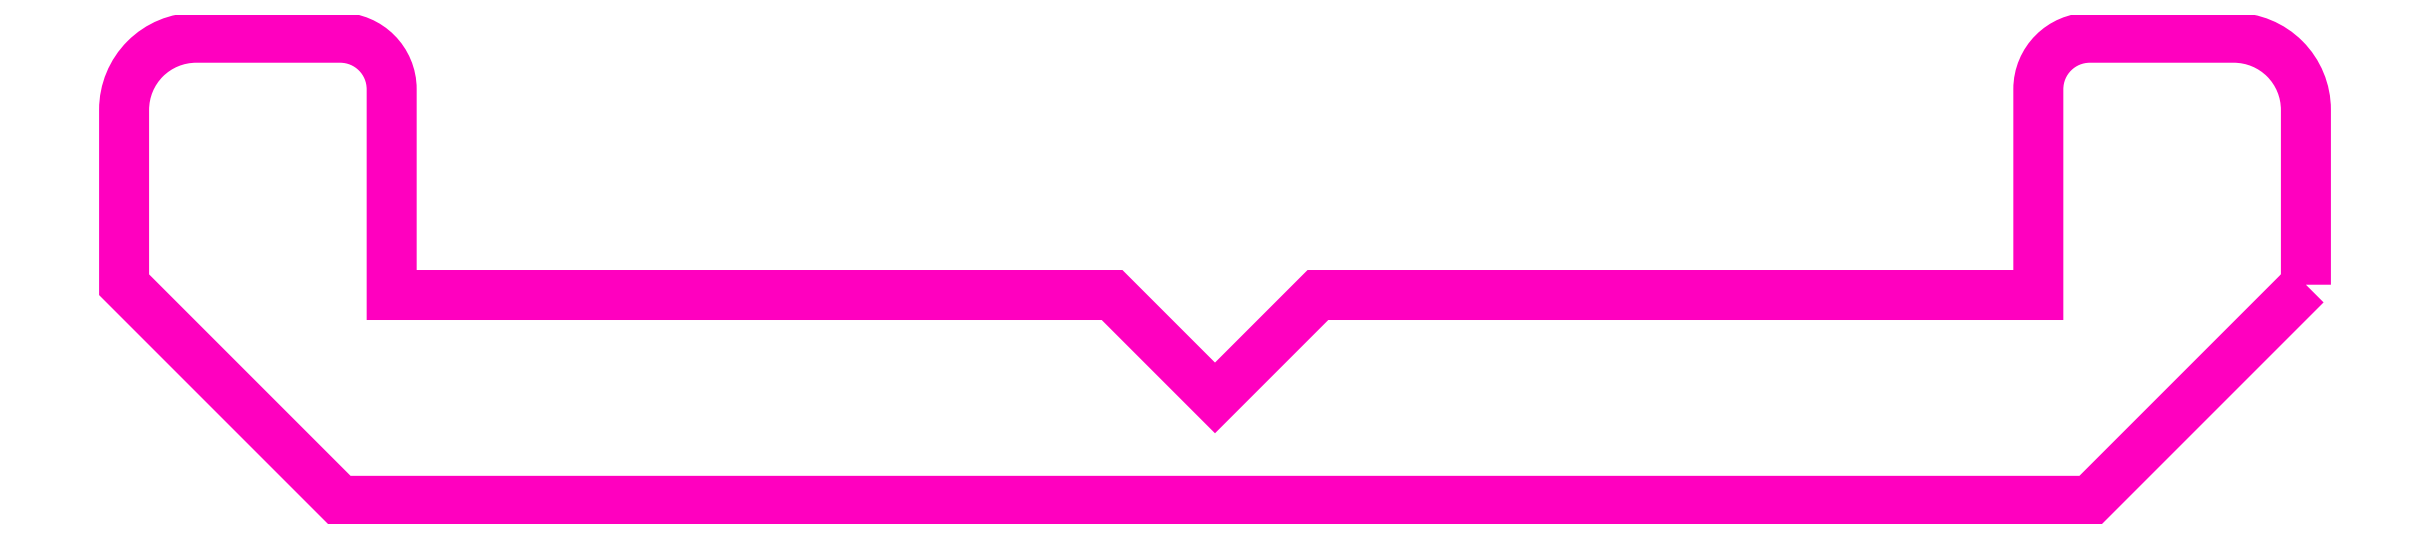
<metadata>
{"format":"dxf","ext":"dxf","renderer":"ezdxf+matplotlib","layout":"modelspace","background":"white","min_lineweight":24,"dpi":150}
</metadata>
<code>
0
SECTION
2
ENTITIES
0
POLYLINE
8
ANA
66
     1
10
0
20
0
30
0
70
     1
0
VERTEX
8
ANA
10
276.4
20
268
30
0
0
VERTEX
8
ANA
10
274.3
20
265.9
30
0
0
VERTEX
8
ANA
10
265.8
20
265.9
30
0
0
VERTEX
8
ANA
10
257.3
20
265.9
30
0
0
VERTEX
8
ANA
10
255.2
20
268
30
0
0
VERTEX
8
ANA
10
255.2
20
269.7
30
0
42
-0.4142
0
VERTEX
8
ANA
10
255.9
20
270.4
30
0
0
VERTEX
8
ANA
10
257.3
20
270.4
30
0
42
-0.4142
0
VERTEX
8
ANA
10
257.8
20
269.9
30
0
0
VERTEX
8
ANA
10
257.8
20
267.9
30
0
0
VERTEX
8
ANA
10
264.8
20
267.9
30
0
0
VERTEX
8
ANA
10
265.8
20
266.9
30
0
0
VERTEX
8
ANA
10
266.8
20
267.9
30
0
0
VERTEX
8
ANA
10
273.8
20
267.9
30
0
0
VERTEX
8
ANA
10
273.8
20
269.9
30
0
42
-0.4142
0
VERTEX
8
ANA
10
274.3
20
270.4
30
0
0
VERTEX
8
ANA
10
275.7
20
270.4
30
0
42
-0.4142
0
VERTEX
8
ANA
10
276.4
20
269.7
30
0
0
SEQEND
8
ANA
0
ENDSEC
0
EOF

</code>
